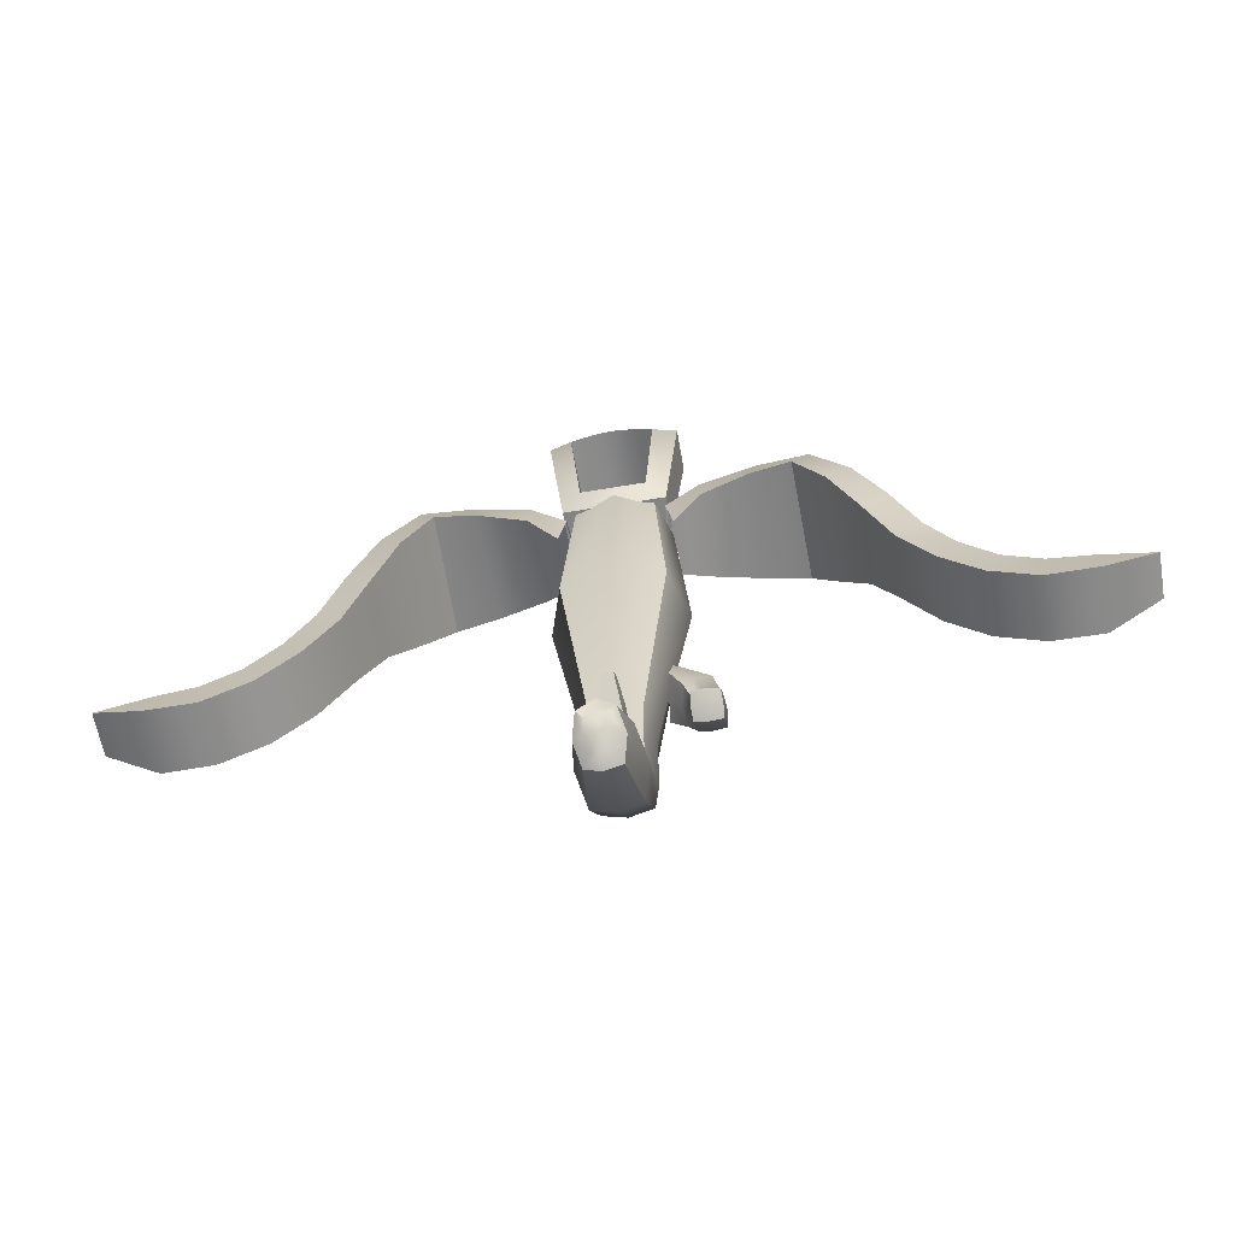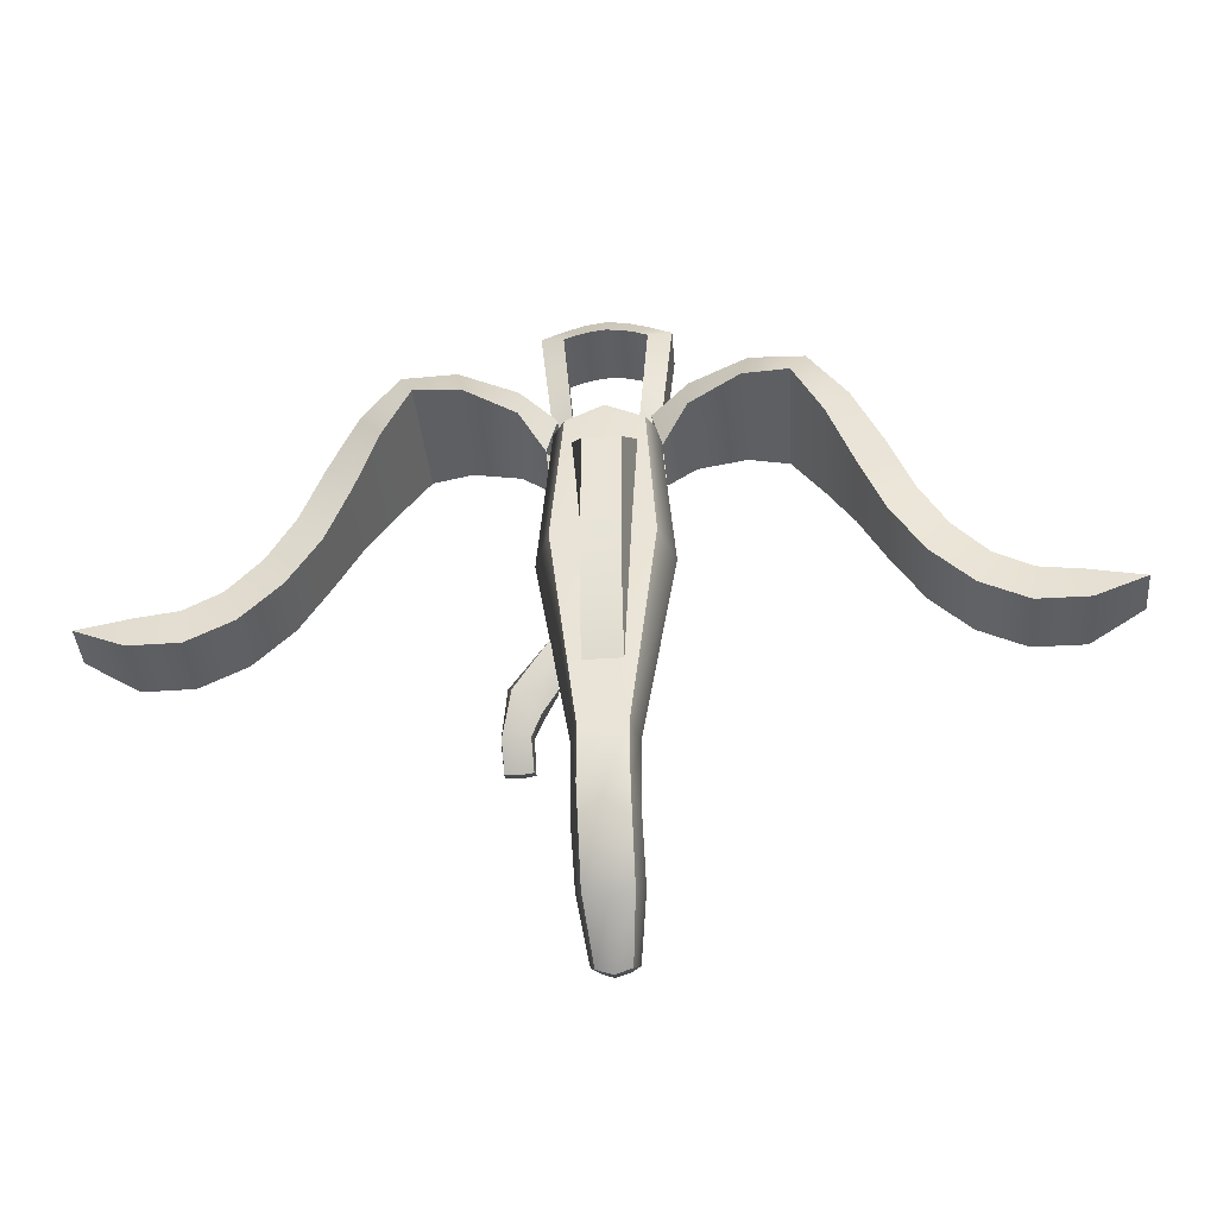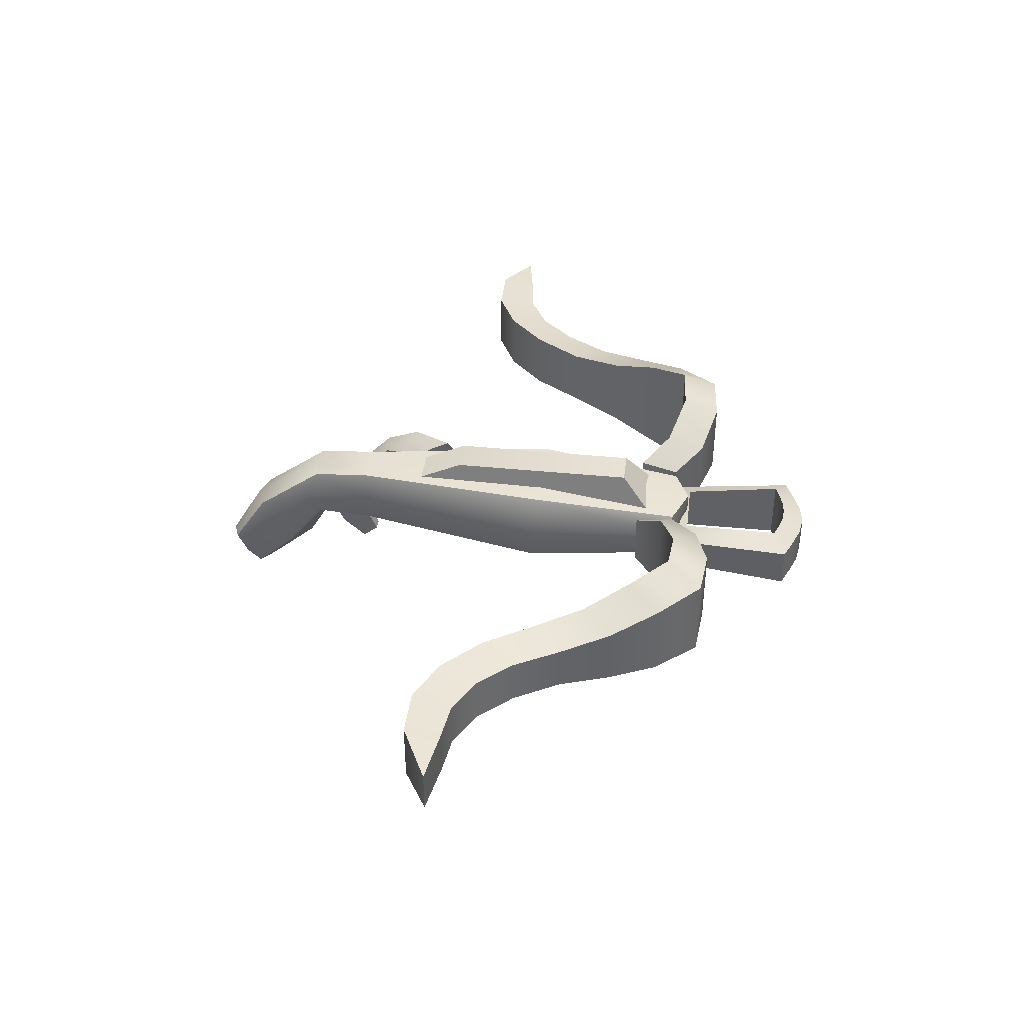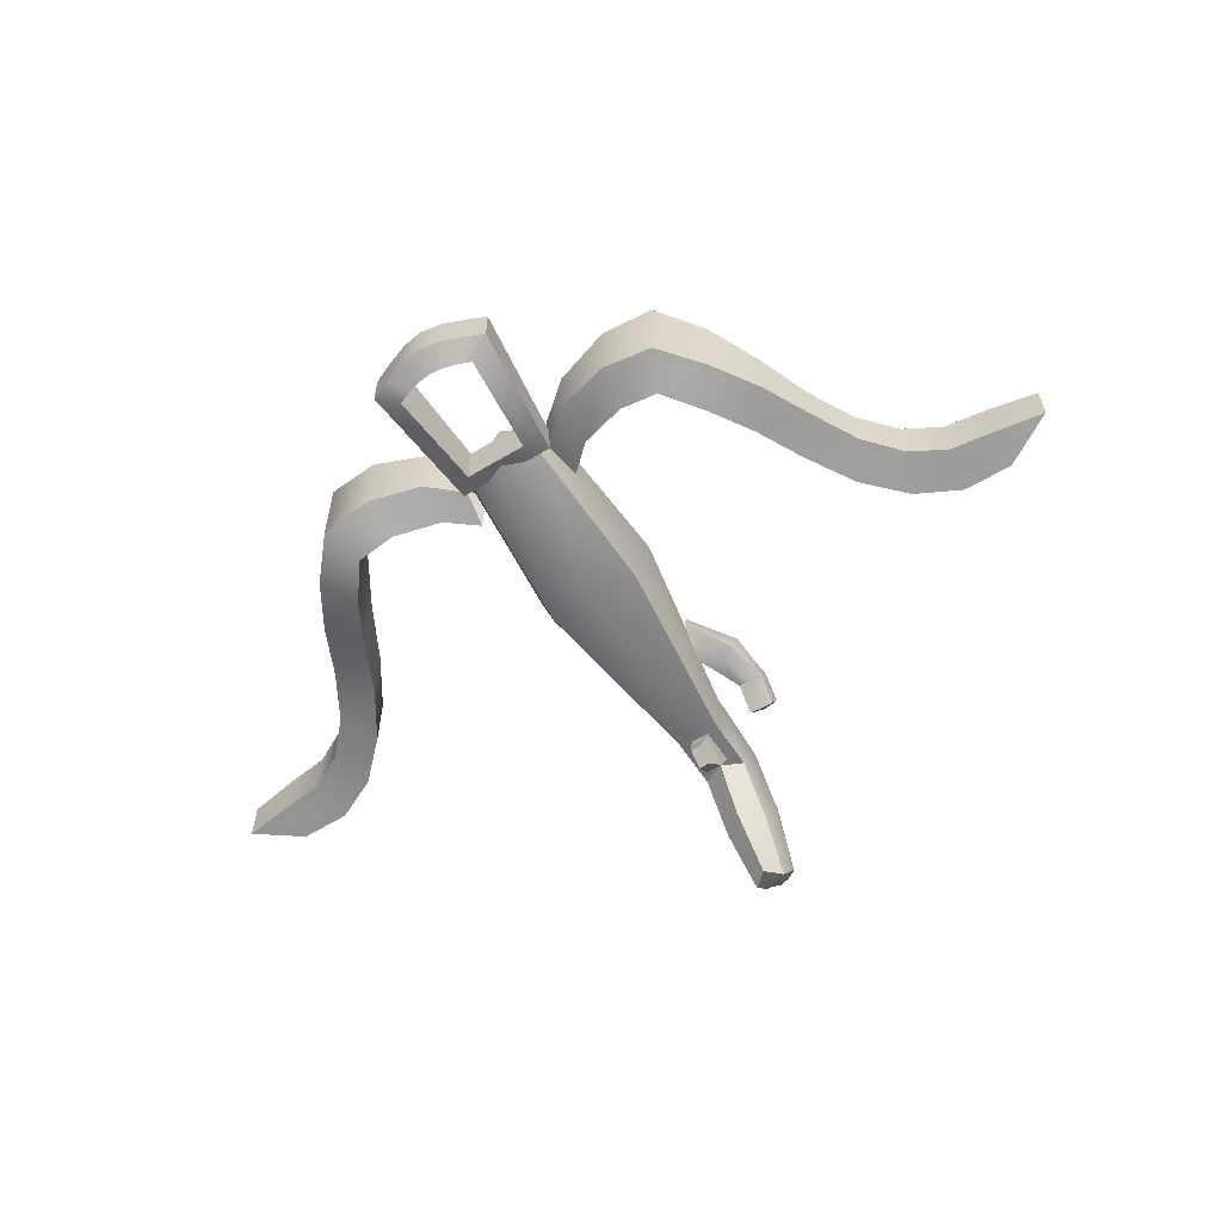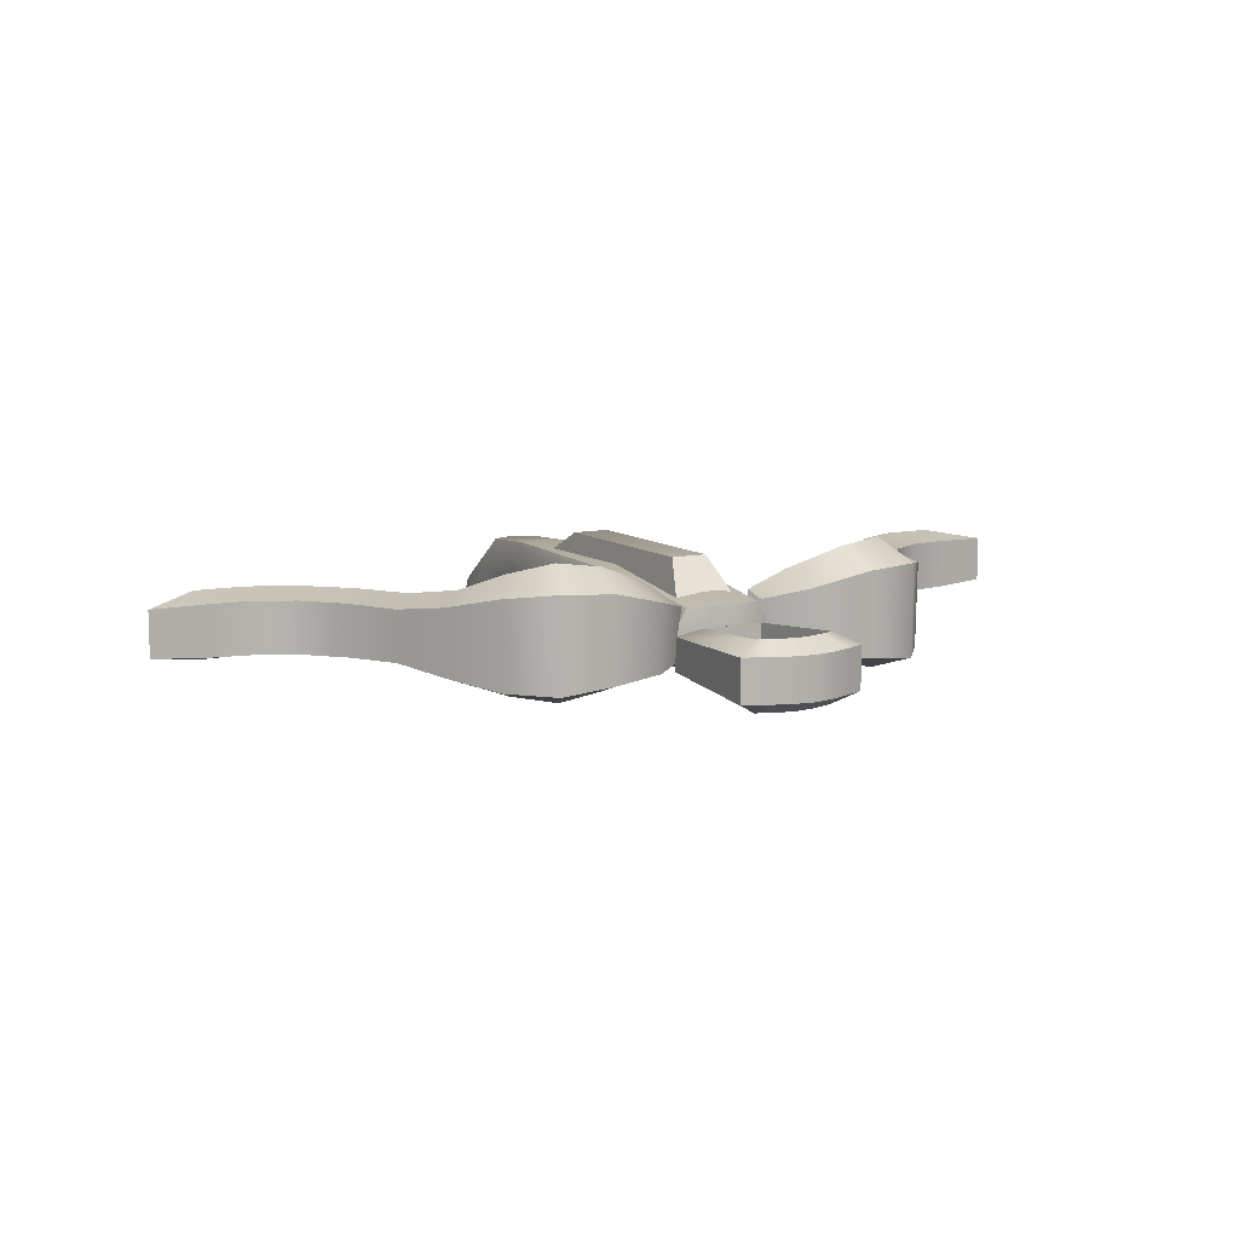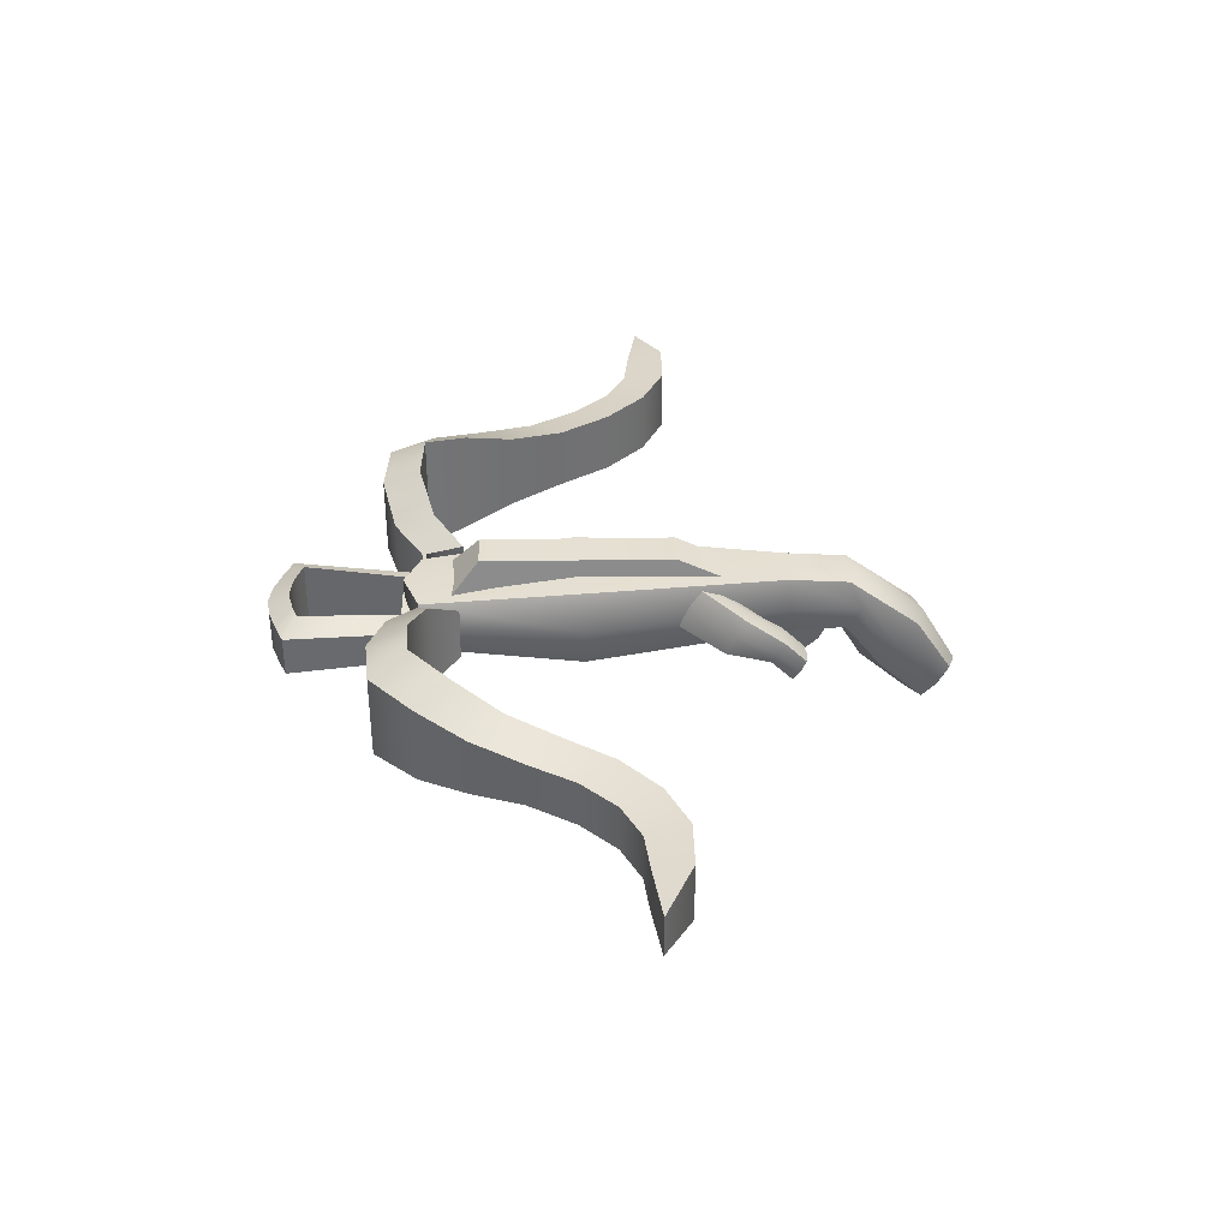
<metadata>
{"format":"obj","ext":"obj","renderer":"f3d","projection":"perspective","resolution":1024,"background":"white","views":[{"elev":-61.1,"azim":9.8,"up":"+Z"},{"elev":-40.1,"azim":-175.4,"up":"+Z"},{"elev":40.3,"azim":-83.0,"up":"+Y"},{"elev":-60.0,"azim":31.7,"up":"+Y"},{"elev":10.1,"azim":-29.3,"up":"+Y"},{"elev":37.4,"azim":88.9,"up":"+Y"}]}
</metadata>
<code>
o crossbow_uncommon_Cube.1800
v -0.04139 -0.02078 0.4859
v -0.04139 0.03911 0.4859
v 0.04139 -0.02078 0.4859
v 0.04139 0.03911 0.4859
v 0.0247 -0.01484 0.08651
v 0.0247 0.05415 0.08651
v -0.0247 0.05415 0.08651
v -0.0247 -0.01484 0.08651
v -0.0247 0.05028 0.02046
v -0.0247 -0.01097 0.02196
v 0.0247 -0.01097 0.02196
v 0.0247 0.05028 0.02046
v -0.01776 -0.07408 -0.09862
v -0.01776 -0.1145 -0.06981
v 0.01776 -0.1145 -0.06981
v 0.01776 -0.07408 -0.09862
v 0 -0.01484 0.08651
v 0 0.05415 0.08651
v 0 -0.03102 0.5039
v 0 0.04134 0.5039
v 0 -0.0115 0.03345
v 0 0.05028 0.01125
v 0 -0.1145 -0.05362
v 0 -0.07408 -0.1052
v 0.5176 -0.01034 0.239
v 0.5176 0.03995 0.239
v 0.4599 -0.02165 0.2081
v 0.4043 -0.02148 0.2084
v 0.3539 -0.02169 0.2335
v 0.3112 -0.02185 0.2766
v 0.2769 -0.02188 0.3319
v 0.2493 -0.03015 0.3901
v 0.2197 -0.04128 0.4429
v 0.1874 -0.04341 0.4862
v 0.1437 -0.03625 0.4887
v 0.09101 -0.02918 0.4727
v 0.05987 -0.01849 0.4418
v 0.05886 0.04325 0.441
v 0.08582 0.06768 0.4731
v 0.1413 0.0887 0.4901
v 0.1902 0.09537 0.4865
v 0.2218 0.08073 0.4418
v 0.2496 0.05975 0.3896
v 0.2769 0.05058 0.3319
v 0.3112 0.05056 0.2766
v 0.3539 0.0504 0.2335
v 0.4043 0.05019 0.2084
v 0.4599 0.05036 0.2081
v 0.05183 -0.01676 0.4833
v 0.0888 -0.019 0.5163
v 0.1494 -0.02231 0.533
v 0.2063 -0.02861 0.5276
v 0.2466 -0.02899 0.48
v 0.2791 -0.02066 0.426
v 0.3065 -0.01234 0.3683
v 0.3357 -0.01276 0.3163
v 0.3715 -0.01293 0.2768
v 0.4123 -0.01294 0.255
v 0.4569 -0.01261 0.2492
v 0.4569 0.04222 0.2492
v 0.4123 0.04255 0.255
v 0.3715 0.04254 0.2768
v 0.3357 0.04237 0.3163
v 0.3066 0.04186 0.3683
v 0.2802 0.05 0.4257
v 0.2487 0.06339 0.4795
v 0.2074 0.07119 0.5275
v 0.1489 0.06814 0.533
v 0.0868 0.05229 0.5169
v 0.04776 0.04046 0.4852
v -0.5176 -0.01034 0.239
v -0.5176 0.03995 0.239
v -0.4599 -0.02165 0.2081
v -0.4043 -0.02148 0.2084
v -0.3539 -0.02169 0.2335
v -0.3112 -0.02185 0.2766
v -0.2769 -0.02188 0.3319
v -0.2493 -0.03015 0.3901
v -0.2197 -0.04128 0.4429
v -0.1874 -0.04341 0.4862
v -0.1437 -0.03625 0.4887
v -0.09101 -0.02918 0.4727
v -0.05987 -0.01849 0.4418
v -0.05886 0.04325 0.441
v -0.08582 0.06768 0.4731
v -0.1413 0.0887 0.4901
v -0.1902 0.09537 0.4865
v -0.2218 0.08073 0.4418
v -0.2496 0.05975 0.3896
v -0.2769 0.05058 0.3319
v -0.3112 0.05056 0.2766
v -0.3539 0.0504 0.2335
v -0.4043 0.05019 0.2084
v -0.4599 0.05036 0.2081
v -0.05183 -0.01676 0.4833
v -0.0888 -0.019 0.5163
v -0.1494 -0.02231 0.533
v -0.2063 -0.02861 0.5276
v -0.2466 -0.02899 0.48
v -0.2791 -0.02066 0.426
v -0.3065 -0.01234 0.3683
v -0.3357 -0.01276 0.3163
v -0.3715 -0.01293 0.2768
v -0.4123 -0.01294 0.255
v -0.4569 -0.01261 0.2492
v -0.4569 0.04222 0.2492
v -0.4123 0.04255 0.255
v -0.3715 0.04254 0.2768
v -0.3357 0.04237 0.3163
v -0.3066 0.04186 0.3683
v -0.2802 0.05 0.4257
v -0.2487 0.06339 0.4795
v -0.2074 0.07119 0.5275
v -0.1489 0.06814 0.533
v -0.0868 0.05229 0.5169
v -0.04776 0.04046 0.4852
v -0.05284 -0.03272 0.3072
v -0.05284 0.05925 0.3143
v 0.05284 -0.03272 0.3072
v 0.05284 0.05925 0.3143
v 0 0.05925 0.3143
v 0 -0.04702 0.3285
v -0.04442 -0.04384 0.6167
v -0.04442 0.0282 0.6167
v -0.03461 -0.03589 0.5056
v -0.03461 0.02025 0.5056
v 0.04442 -0.04384 0.6167
v 0.04442 0.0282 0.6167
v 0.03461 -0.03589 0.5056
v 0.03461 0.02025 0.5056
v -0.05421 -0.02583 0.4849
v -0.06957 -0.03094 0.6311
v -0.06957 0.0153 0.6311
v -0.05421 0.01019 0.4849
v 0.05421 -0.02583 0.4849
v 0.05421 0.01019 0.4849
v 0.06957 -0.03094 0.6311
v 0.06957 0.0153 0.6311
v -0.04638 -0.03094 0.641
v -0.02319 -0.03094 0.6496
v -0 -0.03094 0.6532
v 0.02319 -0.03094 0.6496
v 0.04638 -0.03094 0.641
v 0.04638 0.0153 0.641
v 0.02319 0.0153 0.6496
v 0 0.0153 0.6532
v -0.02319 0.0153 0.6496
v -0.04638 0.0153 0.641
v -0.02961 -0.04384 0.6224
v -0.01481 -0.04384 0.6265
v 0 -0.04384 0.628
v 0.01481 -0.04384 0.6265
v 0.02961 -0.04384 0.6224
v 0.02961 0.0282 0.6224
v 0.01481 0.0282 0.6265
v 0 0.0282 0.628
v -0.01481 0.0282 0.6265
v -0.02961 0.0282 0.6224
v -0.03849 0.02925 0.463
v -0.02011 0.08002 0.4206
v -0.02011 0.02925 0.1032
v -0.02011 0.08002 0.2083
v 0.03849 0.02925 0.463
v 0.02011 0.08002 0.4206
v 0.02011 0.02925 0.1032
v 0.02011 0.08002 0.2083
v 0.0692 -0.02546 0.08605
v 0.06988 -0.001099 0.1099
v 0.06851 -0.001402 0.07212
v 0.06919 0.02296 0.09596
v 0.09699 -0.02525 0.08504
v 0.09767 -0.000887 0.1089
v 0.0963 -0.00119 0.07111
v 0.09698 0.02317 0.09494
v 0.0476 -0.003027 0.1636
v 0.04249 0.03618 0.1397
v 0.04939 0.05874 0.182
v 0.05449 0.01578 0.2058
v 0.06771 -0.01398 0.0782
v 0.06748 0.01059 0.1024
v 0.08234 -0.001071 0.07004
v 0.08304 0.02455 0.09448
v 0.09772 -0.01375 0.07711
v 0.0991 0.01125 0.102
v 0.0831 -0.02685 0.08533
v 0.08383 -0.002878 0.1104
v 0.04486 0.01453 0.1506
v 0.04574 0.04984 0.16
v 0.05233 0.03872 0.1963
v 0.05131 0.002789 0.186
v 0.08603 0.04515 0.1356
v 0.08757 0.003512 0.1576
v 0.0602 -0.004189 0.1373
v 0.0588 0.02989 0.1176
v 0.07001 0.03967 0.1253
v 0.07115 -0.00224 0.148
v 0.05659 0.01234 0.127
v 0.09173 0.02788 0.1488
v 0.08266 -0.01507 0.07581
v -0.009903 -0.02601 0.08352
v -0.01189 0.01659 0.07332
v -0.009903 -0.03739 0.04899
v -0.01189 0.002927 0.03186
v 0.009903 -0.02601 0.08352
v 0.01189 0.01659 0.07332
v 0.009903 -0.03739 0.04899
v 0.01189 0.002927 0.03186
v -0.00607 -0.06438 0.07477
v -0.00607 -0.05029 0.09203
v 0.00607 -0.06438 0.07477
v 0.00607 -0.05029 0.09203
v -0.05476 0.01898 0.4859
v 0.03268 0.01965 0.08651
v 0.05476 0.01898 0.4859
v -0.03268 0.01965 0.08651
v -0.03268 0.01965 0.00609
v 0.03268 0.01965 0.00609
v -0.0235 -0.09427 -0.08421
v 0.0235 -0.09427 -0.08421
v 0 0.00516 0.5039
v 0.06991 0.01965 0.3072
v -0.06991 0.01965 0.3072
v 0.0247 -0.007495 -0.05711
v -0.0247 -0.007495 -0.05711
v -0.0247 -0.0662 -0.02121
v 0.0247 -0.0662 -0.02121
v 0 -0.0662 0.001312
v 0 -0.007495 -0.06631
v 0.03268 -0.03685 -0.03916
v -0.03268 -0.03685 -0.03916
v -0.01052 -0.08798 -0.09604
v -0.01052 -0.1119 -0.07897
v 0.01052 -0.1119 -0.07897
v 0.01052 -0.08798 -0.09604
v 0 -0.1119 -0.06938
v 0 -0.08798 -0.09996
v -0.01392 -0.09994 -0.0875
v 0.01392 -0.09994 -0.0875
v 0 -0.09994 -0.08679
f 200 201 203 202
f 202 203 207 206
f 206 207 205 204
f 204 205 201 200
f 206 204 211 210
f 207 203 201 205
f 208 210 211 209
f 204 200 209 211
f 202 206 210 208
f 200 202 208 209
f 27 48 26 25
f 27 25 59
f 26 48 60
f 48 47 61 60
f 47 46 62 61
f 46 45 63 62
f 45 44 64 63
f 44 43 65 64
f 43 42 66 65
f 42 41 67 66
f 41 40 68 67
f 40 39 69 68
f 39 38 70 69
f 37 36 50 49
f 36 35 51 50
f 35 34 52 51
f 34 33 53 52
f 33 32 54 53
f 32 31 55 54
f 31 30 56 55
f 30 29 57 56
f 29 28 58 57
f 28 27 59 58
f 25 26 60 59
f 59 60 61 58
f 58 61 62 57
f 57 62 63 56
f 56 63 64 55
f 55 64 65 54
f 54 65 66 53
f 53 66 67 52
f 52 67 68 51
f 51 68 69 50
f 50 69 70 49
f 37 38 39 36
f 36 39 40 35
f 35 40 41 34
f 34 41 42 33
f 33 42 43 32
f 32 43 44 31
f 31 44 45 30
f 30 45 46 29
f 29 46 47 28
f 28 47 48 27
f 73 71 72 94
f 73 105 71
f 72 106 94
f 94 106 107 93
f 93 107 108 92
f 92 108 109 91
f 91 109 110 90
f 90 110 111 89
f 89 111 112 88
f 88 112 113 87
f 87 113 114 86
f 86 114 115 85
f 85 115 116 84
f 83 95 96 82
f 82 96 97 81
f 81 97 98 80
f 80 98 99 79
f 79 99 100 78
f 78 100 101 77
f 77 101 102 76
f 76 102 103 75
f 75 103 104 74
f 74 104 105 73
f 71 105 106 72
f 105 104 107 106
f 104 103 108 107
f 103 102 109 108
f 102 101 110 109
f 101 100 111 110
f 100 99 112 111
f 99 98 113 112
f 98 97 114 113
f 97 96 115 114
f 96 95 116 115
f 83 82 85 84
f 82 81 86 85
f 81 80 87 86
f 80 79 88 87
f 79 78 89 88
f 78 77 90 89
f 77 76 91 90
f 76 75 92 91
f 75 74 93 92
f 74 73 94 93
f 132 133 134 131
f 131 134 136 135
f 135 136 138 137
f 139 148 133 132
f 127 128 130 129
f 153 154 128 127
f 125 123 132 131
f 124 126 134 133
f 129 125 131 135
f 126 130 136 134
f 127 129 135 137
f 130 128 138 136
f 153 127 137 143
f 158 124 133 148
f 129 130 126 125
f 125 126 124 123
f 128 154 144 138
f 154 155 145 144
f 155 156 146 145
f 156 157 147 146
f 157 158 148 147
f 123 149 139 132
f 149 150 140 139
f 150 151 141 140
f 151 152 142 141
f 152 153 143 142
f 123 124 158 149
f 149 158 157 150
f 150 157 156 151
f 151 156 155 152
f 152 155 154 153
f 137 138 144 143
f 143 144 145 142
f 142 145 146 141
f 141 146 147 140
f 140 147 148 139
f 159 160 162 161
f 161 162 166 165
f 165 166 164 163
f 163 164 160 159
f 161 165 163 159
f 166 162 160 164
f 168 180 179 167
f 169 170 182 181
f 173 174 184 183
f 171 172 186 185
f 199 183 171 185
f 198 191 177 189
f 197 193 175 187
f 196 192 178 190
f 195 194 176 188
f 191 195 188 177
f 174 182 195 191
f 182 170 194 195
f 193 196 190 175
f 168 186 196 193
f 186 172 192 196
f 194 197 187 176
f 170 180 197 194
f 180 168 193 197
f 192 198 189 178
f 172 184 198 192
f 184 174 191 198
f 179 199 185 167
f 169 181 199 179
f 181 173 183 199
f 183 184 172 171
f 181 182 174 173
f 179 180 170 169
f 185 186 168 167
f 222 118 7 215
f 221 120 4 214
f 220 20 2 212
f 122 119 3 19
f 121 118 2 20
f 213 5 11 217
f 228 223 16 24
f 17 8 10 21
f 18 6 12 22
f 215 7 9 216
f 230 224 13 218
f 229 226 15 219
f 227 225 14 23
f 226 227 23 15
f 7 18 22 9
f 5 17 21 11
f 224 228 24 13
f 120 121 20 4
f 117 122 19 1
f 214 4 20 220
f 8 17 122 117
f 6 18 121 120
f 18 7 118 121
f 17 5 119 122
f 213 6 120 221
f 212 2 118 222
f 1 212 222 117
f 5 213 221 119
f 3 214 220 19
f 223 229 219 16
f 225 230 218 14
f 8 215 216 10
f 6 213 217 12
f 19 220 212 1
f 119 221 214 3
f 117 222 215 8
f 10 216 230 225
f 12 217 229 223
f 9 22 228 224
f 11 21 227 226
f 21 10 225 227
f 217 11 226 229
f 216 9 224 230
f 22 12 223 228
f 14 218 237 232
f 16 219 238 234
f 13 24 236 231
f 219 15 233 238
f 23 14 232 235
f 218 13 231 237
f 15 23 235 233
f 24 16 234 236
f 232 237 239
f 234 238 239
f 231 236 239
f 238 233 239
f 235 232 239
f 237 231 239
f 233 235 239
f 236 234 239

</code>
